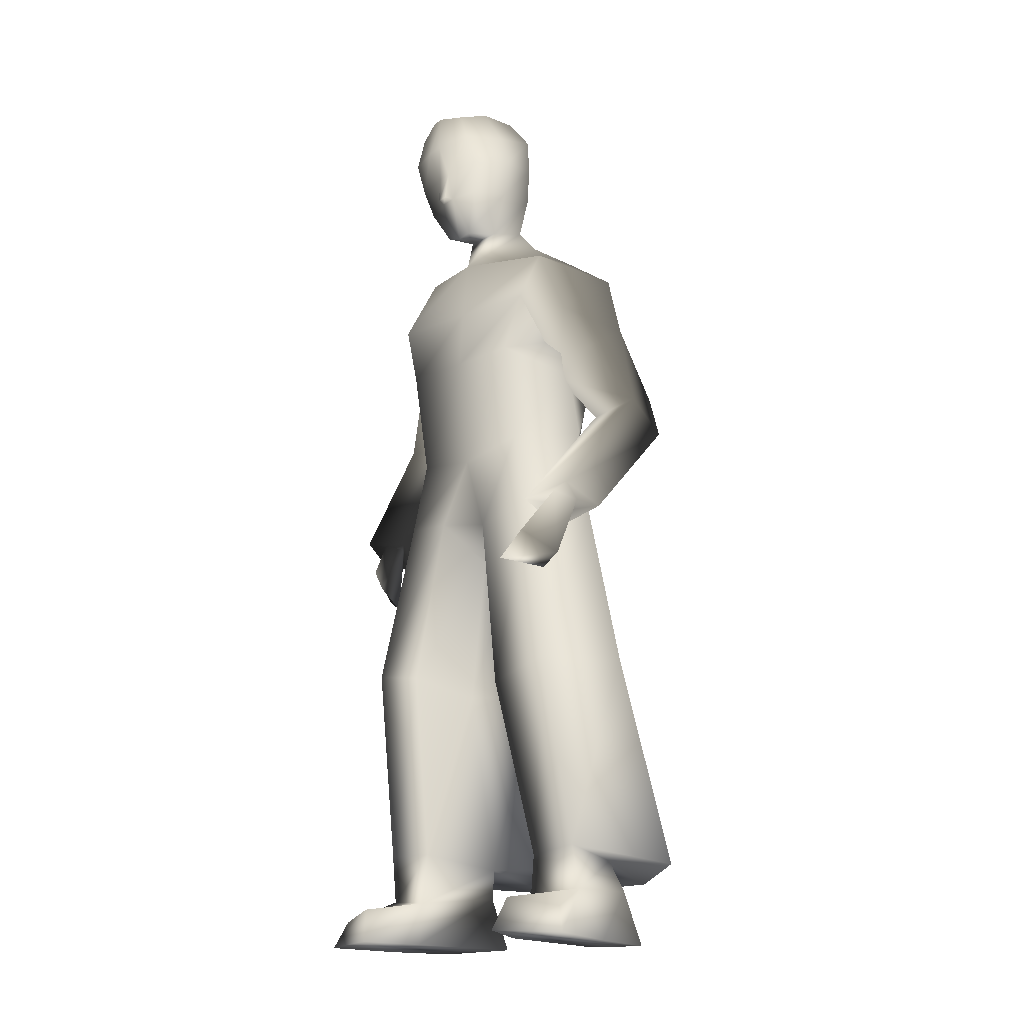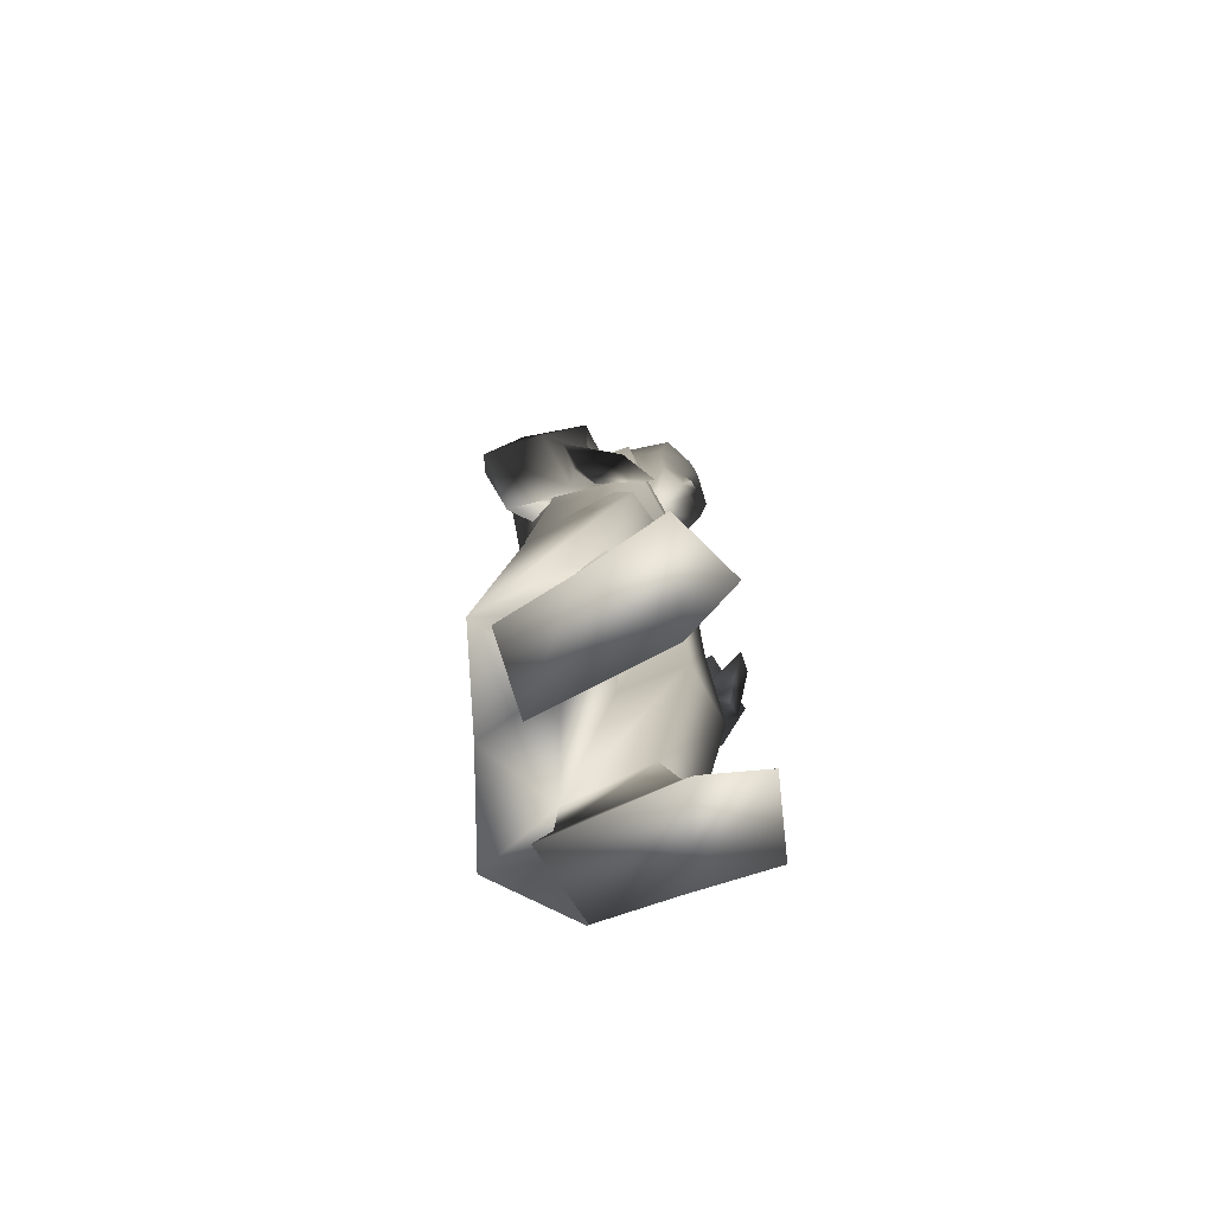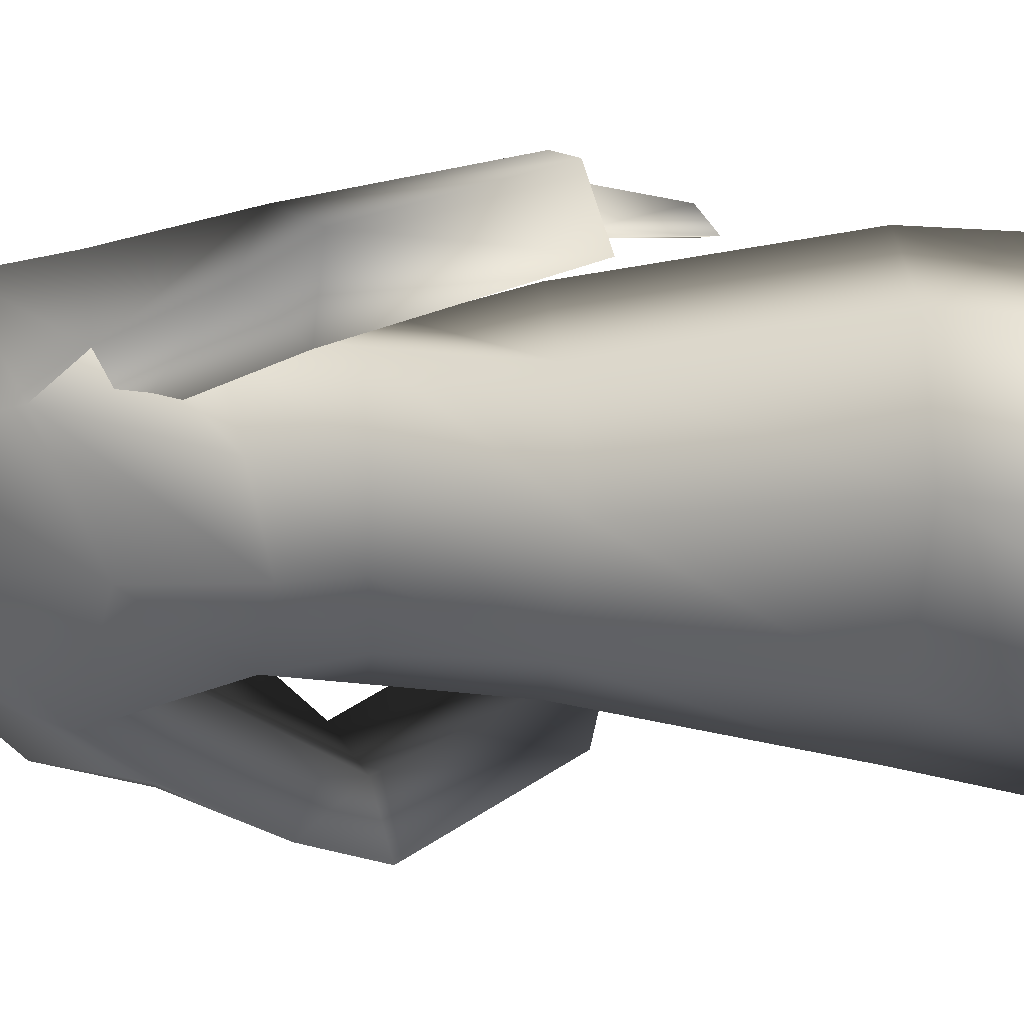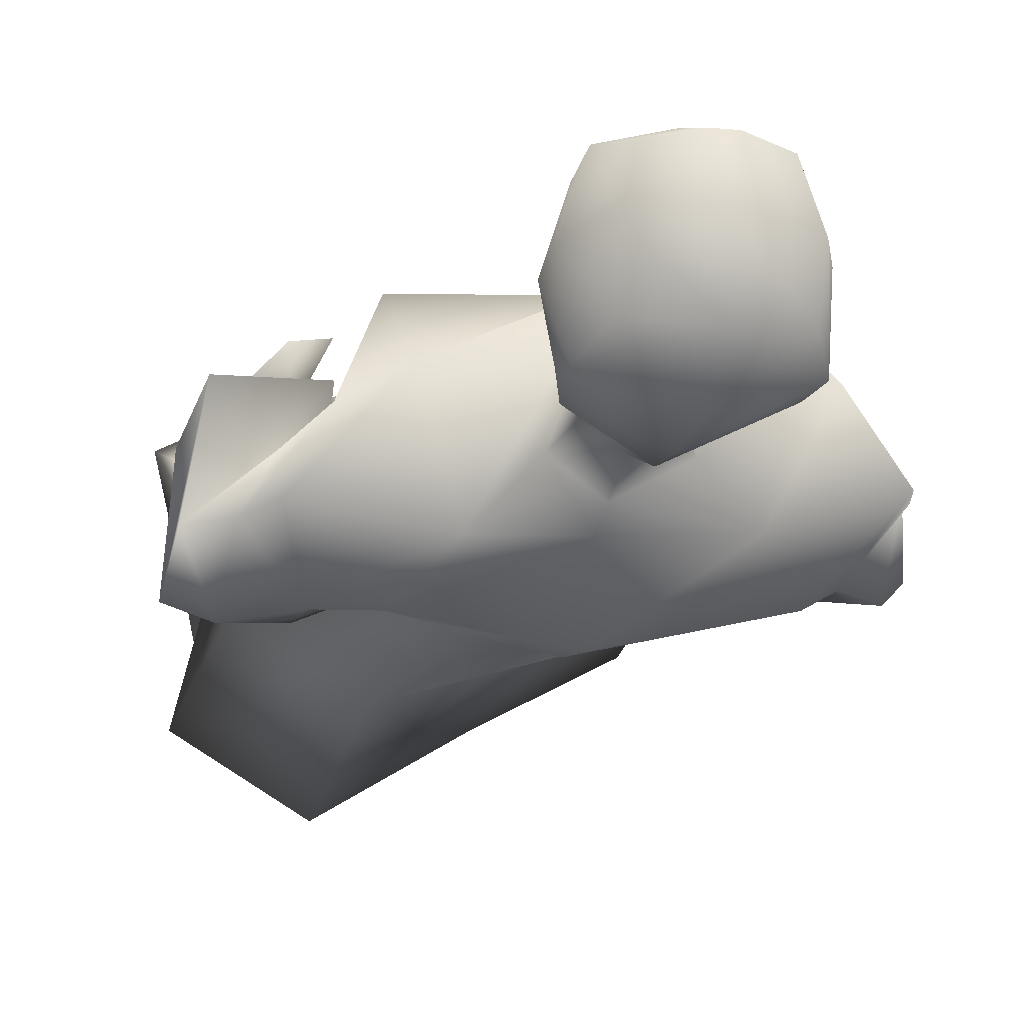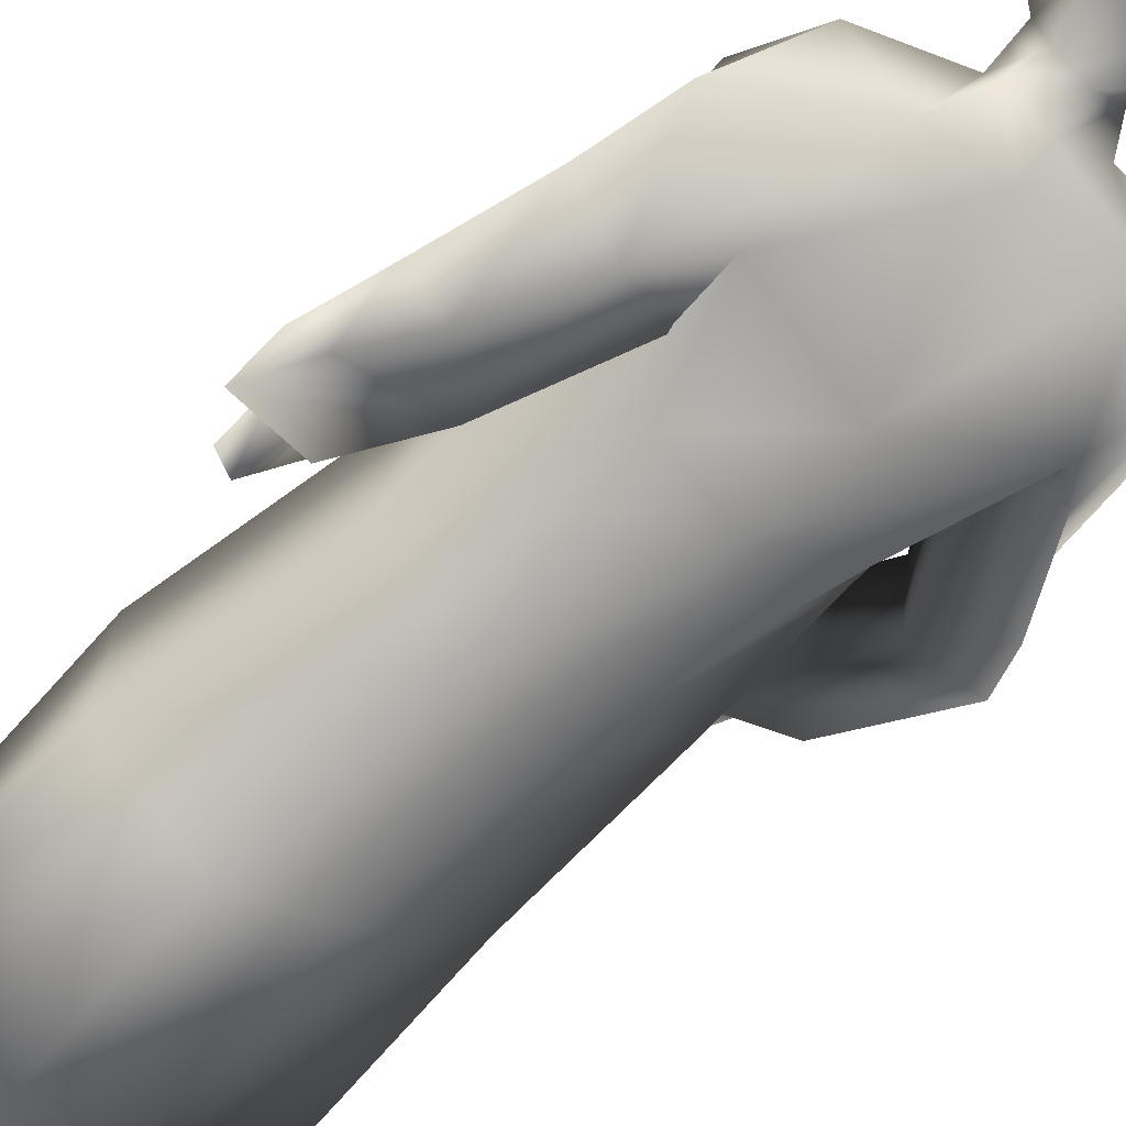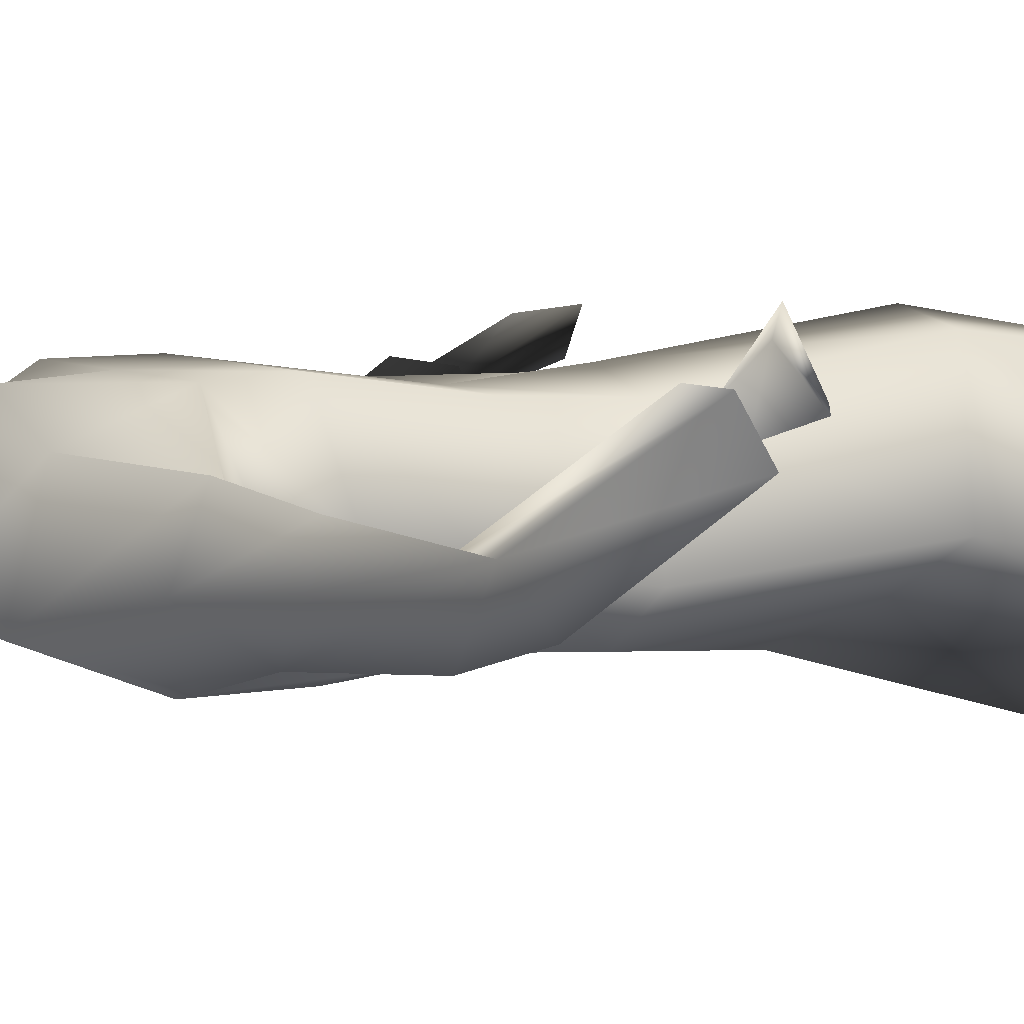
<metadata>
{"format":"obj","ext":"obj","renderer":"f3d","projection":"perspective","resolution":1024,"background":"white","views":[{"elev":-19.2,"azim":44.9,"up":"+Y"},{"elev":-77.2,"azim":-60.4,"up":"+Y"},{"elev":-59.6,"azim":-90.3,"up":"+Z"},{"elev":-4.7,"azim":171.1,"up":"+Z"},{"elev":-48.8,"azim":139.4,"up":"+Z"},{"elev":6.0,"azim":-122.7,"up":"+Z"}]}
</metadata>
<code>
o T1L2M001_15
v -0.1162 0.9149 0.1551
v -0.1612 0.9458 0.02235
v 0.124 0.9149 0.155
v 0.166 0.946 0.02224
v -0.09088 0.9363 -0.05484
v 0.08588 0.9363 -0.0549
v -0.001927 0.8962 0.1555
v -0.003973 0.9382 -0.07921
v -0.04661 0.7759 0.1725
v -0.1549 0.7961 0.1511
v -0.1617 0.7803 -0.004369
v -0.05423 0.7636 -0.07085
v -0.03916 0.4515 0.1022
v -0.07124 0.4756 0.2137
v -0.1863 0.5005 0.198
v -0.0144 0.7098 0.09474
v -0.0606 0.4744 -0.0437
v -0.1993 0.4899 0.02401
v 0.1445 0.782 0.1484
v 0.04382 0.759 0.1584
v 0.1652 0.792 -0.00331
v 0.07431 0.7874 -0.08208
v 0.09054 0.4979 -0.1059
v 0.0529 0.4512 0.03488
v 0.06909 0.4565 0.1488
v 0.185 0.4832 0.148
v 0.2172 0.5012 -0.02363
v 0.02679 0.7068 0.06368
v 0.04311 1.376 0.1298
v -0.01938 1.376 0.1285
v -0.0237 1.397 0.06208
v 0.04952 1.397 0.06366
v -0.03998 1.365 0.03958
v 0.01254 1.299 0.1715
v 0.06937 1.364 0.04194
v 0.02647 1.332 -0.01396
v 0.02421 1.364 0.007231
v 0.01688 1.4 0.03809
v -0.09278 1.343 -0.01279
v -0.1262 1.318 0.1301
v -0.1516 1.204 0.1796
v 0.153 1.293 0.1153
v 0.1225 1.327 -0.01376
v 0.1614 1.188 -0.06099
v -0.1513 1.21 -0.05957
v -0.183 1.156 0.04351
v 0.1853 1.13 0.04184
v 0.1631 1.182 0.1782
v 0.007225 1.193 0.1789
v 0.0006941 1.145 -0.08716
v -0.1229 1.094 0.1812
v -0.1666 1.068 0.0463
v 0.125 1.087 0.1814
v 0.1653 1.058 0.04656
v -0.1049 1.037 -0.06227
v 0.103 1.031 -0.06211
v 0.002009 1.091 0.1813
v -0.001029 1.014 -0.08669
v -0.2468 1.168 0.02604
v -0.1925 1.158 -0.04053
v -0.1329 1.094 0.07211
v -0.1135 1.131 -0.0179
v -0.2141 1.134 0.08044
v -0.2551 1.043 -0.04502
v -0.1841 1.213 0.1115
v -0.2237 1.271 0.02723
v 0.2313 1.09 0.06915
v 0.2669 1.128 0.01255
v 0.1487 1.053 0.05602
v 0.1328 1.093 -0.03186
v 0.2145 1.121 -0.05652
v 0.2727 1.005 -0.06117
v 0.1989 1.175 0.09699
v 0.2441 1.237 0.01863
v 0.2606 0.7885 0.1604
v 0.1544 0.7823 0.1576
v 0.1866 0.7323 0.1045
v 0.2853 0.7506 0.1019
v 0.2191 0.7856 0.149
v 0.1887 0.7728 0.1319
v 0.2063 0.756 0.1188
v 0.2501 0.7667 0.1216
v 0.1907 0.9773 0.002226
v 0.2999 0.9793 0.01801
v 0.2072 0.9401 -0.05722
v 0.311 0.9206 -0.03993
v 0.1862 0.7061 0.1997
v 0.1418 0.6609 0.2088
v 0.1981 0.6427 0.1563
v 0.2316 0.6631 0.1543
v -0.2037 0.005193 -0.0003111
v -0.0765 0.005743 -0.02893
v -0.1753 0.09672 0.01996
v -0.09506 0.09801 -0.007456
v -0.2099 0.0005266 0.1287
v -0.06903 -0.001514 0.1984
v -0.08697 0.07382 0.1759
v -0.179 0.08508 0.1575
v -0.2216 -0.000914 0.2641
v -0.1017 -0.0007082 0.2983
v -0.203 0.04359 0.249
v -0.1162 0.05618 0.2815
v -0.06563 0.145 0.01688
v -0.165 0.1479 0.02677
v -0.09227 0.1619 0.1602
v -0.1898 0.168 0.1563
v -0.207 0.1328 -0.04403
v -0.05933 0.1152 -0.1176
v 0.1034 0.1255 -0.2088
v 0.08041 0.1443 -0.07025
v 0.1596 0.1466 -0.04962
v 0.09233 0.1508 0.07489
v 0.1906 0.1587 0.08121
v 0.2446 0.1395 -0.1198
v -0.2789 1.018 0.04525
v -0.1717 0.7745 0.1629
v -0.271 0.792 0.1645
v -0.1757 1.008 0.02882
v -0.2038 0.737 0.1017
v -0.19 0.9812 -0.0366
v -0.2916 0.9701 -0.0219
v -0.234 0.7864 0.151
v -0.2043 0.7719 0.1337
v -0.2224 0.7596 0.1167
v -0.2949 0.7659 0.09931
v -0.2649 0.7747 0.1196
v -0.2121 0.7128 0.1978
v -0.1591 0.6635 0.2255
v -0.2029 0.648 0.1433
v -0.2363 0.6711 0.1358
v 0.09293 0.09713 -0.08438
v 0.1971 -0.002081 -0.08901
v 0.1768 0.0919 -0.06876
v 0.09105 0.00304 0.1254
v 0.2212 -0.003272 0.03724
v 0.06841 0.005771 -0.1008
v 0.109 0.0775 0.09889
v 0.1974 0.08383 0.06871
v 0.2508 -0.001963 0.171
v 0.1359 0.00574 0.2212
v 0.1511 0.06127 0.2002
v 0.2321 0.0437 0.1568
v -0.06453 1.588 0.2232
v -0.02239 1.607 0.2345
v -0.01212 1.645 0.166
v -0.08062 1.608 0.1638
v 0.02437 1.365 0.1828
v 0.0516 1.38 0.1822
v -0.001811 1.361 0.1817
v -0.03304 1.373 0.1791
v 0.04734 1.597 0.2273
v 0.06035 1.618 0.1728
v 0.08216 1.447 0.1382
v 0.06316 1.432 0.2075
v 0.01794 1.428 0.2197
v -0.009299 1.426 0.2187
v -0.07155 1.435 0.1325
v -0.05455 1.423 0.2032
v -0.0751 1.481 0.21
v 0.07285 1.491 0.2152
v 0.01134 1.483 0.2263
v 0.01077 1.473 0.02309
v -0.06128 1.449 0.06188
v -0.08393 1.51 0.06522
v 0.008459 1.525 0.02626
v 0.09769 1.507 0.1461
v 0.07491 1.46 0.06685
v 0.08647 1.52 0.07478
v -0.08983 1.568 0.0733
v 0.001629 1.59 0.04449
v 0.08828 1.581 0.07963
v -0.02184 1.534 0.2463
v -0.07701 1.533 0.2281
v -0.07285 1.612 0.1023
v -0.007552 1.643 0.09836
v -0.09938 1.54 0.1545
v 0.06335 1.623 0.1073
v -0.0969 1.491 0.1399
v 0.09324 1.555 0.1615
v 0.06803 1.544 0.2332
v 0.01343 1.428 0.2364
v -0.005049 1.426 0.2357
v -0.01298 1.481 0.2254
v -0.001963 1.609 0.2353
v 0.006372 1.536 0.2474
f 33 34 30 31
f 34 35 32 29
f 39 33 37 36
f 35 37 38 32
f 40 34 33 39
f 41 49 34 40
f 34 42 43 35
f 44 50 36 43
f 50 45 39 36
f 52 51 41 46
f 2 1 51 52
f 3 4 54 53
f 53 54 47 48
f 55 52 46 45
f 54 56 44 47
f 73 67 68 74
f 69 48 47 70
f 45 60 66 39
f 5 2 52 55
f 4 6 56 54
f 11 10 1 2
f 12 11 2 5
f 19 21 4 3
f 21 22 6 4
f 20 19 3 7
f 7 3 53 57
f 10 9 7 1
f 56 58 50 44
f 8 5 55 58
f 6 8 58 56
f 49 48 42 34
f 57 53 48 49
f 58 55 45 50
f 71 44 43 74
f 70 47 44 71
f 73 42 48 69
f 35 43 36 37
f 1 7 57 51
f 51 57 49 41
f 22 12 5 8
f 69 83 84 67
f 76 75 84 83
f 70 85 83 69
f 77 76 83 85
f 68 84 72 71
f 76 80 79 75
f 77 81 80 76
f 75 79 82 78
f 78 82 81 77
f 78 77 85 86
f 71 72 85 70
f 80 88 87 79
f 81 89 88 80
f 90 82 79 87
f 89 81 82 90
f 88 89 90 87
f 92 91 93 94
f 99 100 102 101
f 95 91 92 96
f 99 95 96 100
f 96 92 94 97
f 100 96 97 102
f 91 95 98 93
f 95 99 101 98
f 94 93 104 103
f 97 94 103 105
f 98 97 105 106
f 93 98 106 104
f 105 103 13 14
f 106 105 14 15
f 14 13 16 9
f 15 14 9 10
f 17 18 11 12
f 18 15 10 11
f 23 17 12 22
f 108 107 18 17
f 107 106 15 18
f 109 108 17 23
f 107 108 103 104
f 108 109 110 103
f 103 110 24 13
f 13 24 28 16
f 75 78 86 84
f 41 61 62 46
f 46 62 60 45
f 40 65 61 41
f 118 61 63 115
f 117 116 118 115
f 120 62 61 118
f 116 119 120 118
f 60 64 115 59
f 117 122 123 116
f 116 123 124 119
f 125 126 122 117
f 119 124 126 125
f 119 125 121 120
f 62 120 64 60
f 128 123 122 127
f 129 124 123 128
f 126 130 127 122
f 124 129 130 126
f 129 128 127 130
f 125 117 115 121
f 66 59 63 65
f 132 136 131 133
f 140 139 142 141
f 132 135 134 136
f 135 139 140 134
f 136 134 137 131
f 134 140 141 137
f 135 132 133 138
f 139 135 138 142
f 133 131 110 111
f 131 137 112 110
f 137 138 113 112
f 138 133 111 113
f 110 112 25 24
f 112 113 26 25
f 24 25 20 28
f 16 28 20 9
f 25 26 19 20
f 27 23 22 21
f 26 27 21 19
f 114 109 23 27
f 113 114 27 26
f 109 114 111 110
f 37 33 31 38
f 101 102 97 98
f 141 142 138 137
f 145 184 151 152
f 147 148 154 155
f 149 147 155 156
f 157 158 159 178
f 154 153 166 160
f 162 163 164 165
f 167 162 165 168
f 165 164 169 170
f 168 165 170 171
f 170 169 174 175
f 176 173 143 146
f 171 170 175 177
f 145 175 174 146
f 175 145 152 177
f 163 157 178 164
f 153 167 168 166
f 164 178 176 169
f 166 168 171 179
f 169 176 146 174
f 179 171 177 152
f 150 149 156 158
f 31 30 157 163
f 38 31 163 162
f 32 38 162 167
f 29 32 167 153
f 178 159 173 176
f 161 160 180 185
f 160 166 179 180
f 185 180 151 184
f 180 179 152 151
f 155 154 160 161
f 30 150 158 157
f 159 183 172 173
f 158 156 183 159
f 182 181 161 183
f 183 161 185 172
f 156 155 181 182
f 173 172 144 143
f 172 185 184 144
f 30 29 147 149
f 148 29 153 154
f 144 145 146 143
f 74 43 42 73
f 39 66 65 40
f 66 60 59
f 22 8 6
f 9 20 7
f 34 29 30
f 74 68 71
f 69 67 73
f 86 72 84
f 107 104 106
f 84 68 67
f 72 86 85
f 65 63 61
f 64 121 115
f 115 63 59
f 64 120 121
f 111 114 113
f 149 150 30
f 181 155 161
f 183 156 182
f 144 184 145
f 29 148 147

</code>
